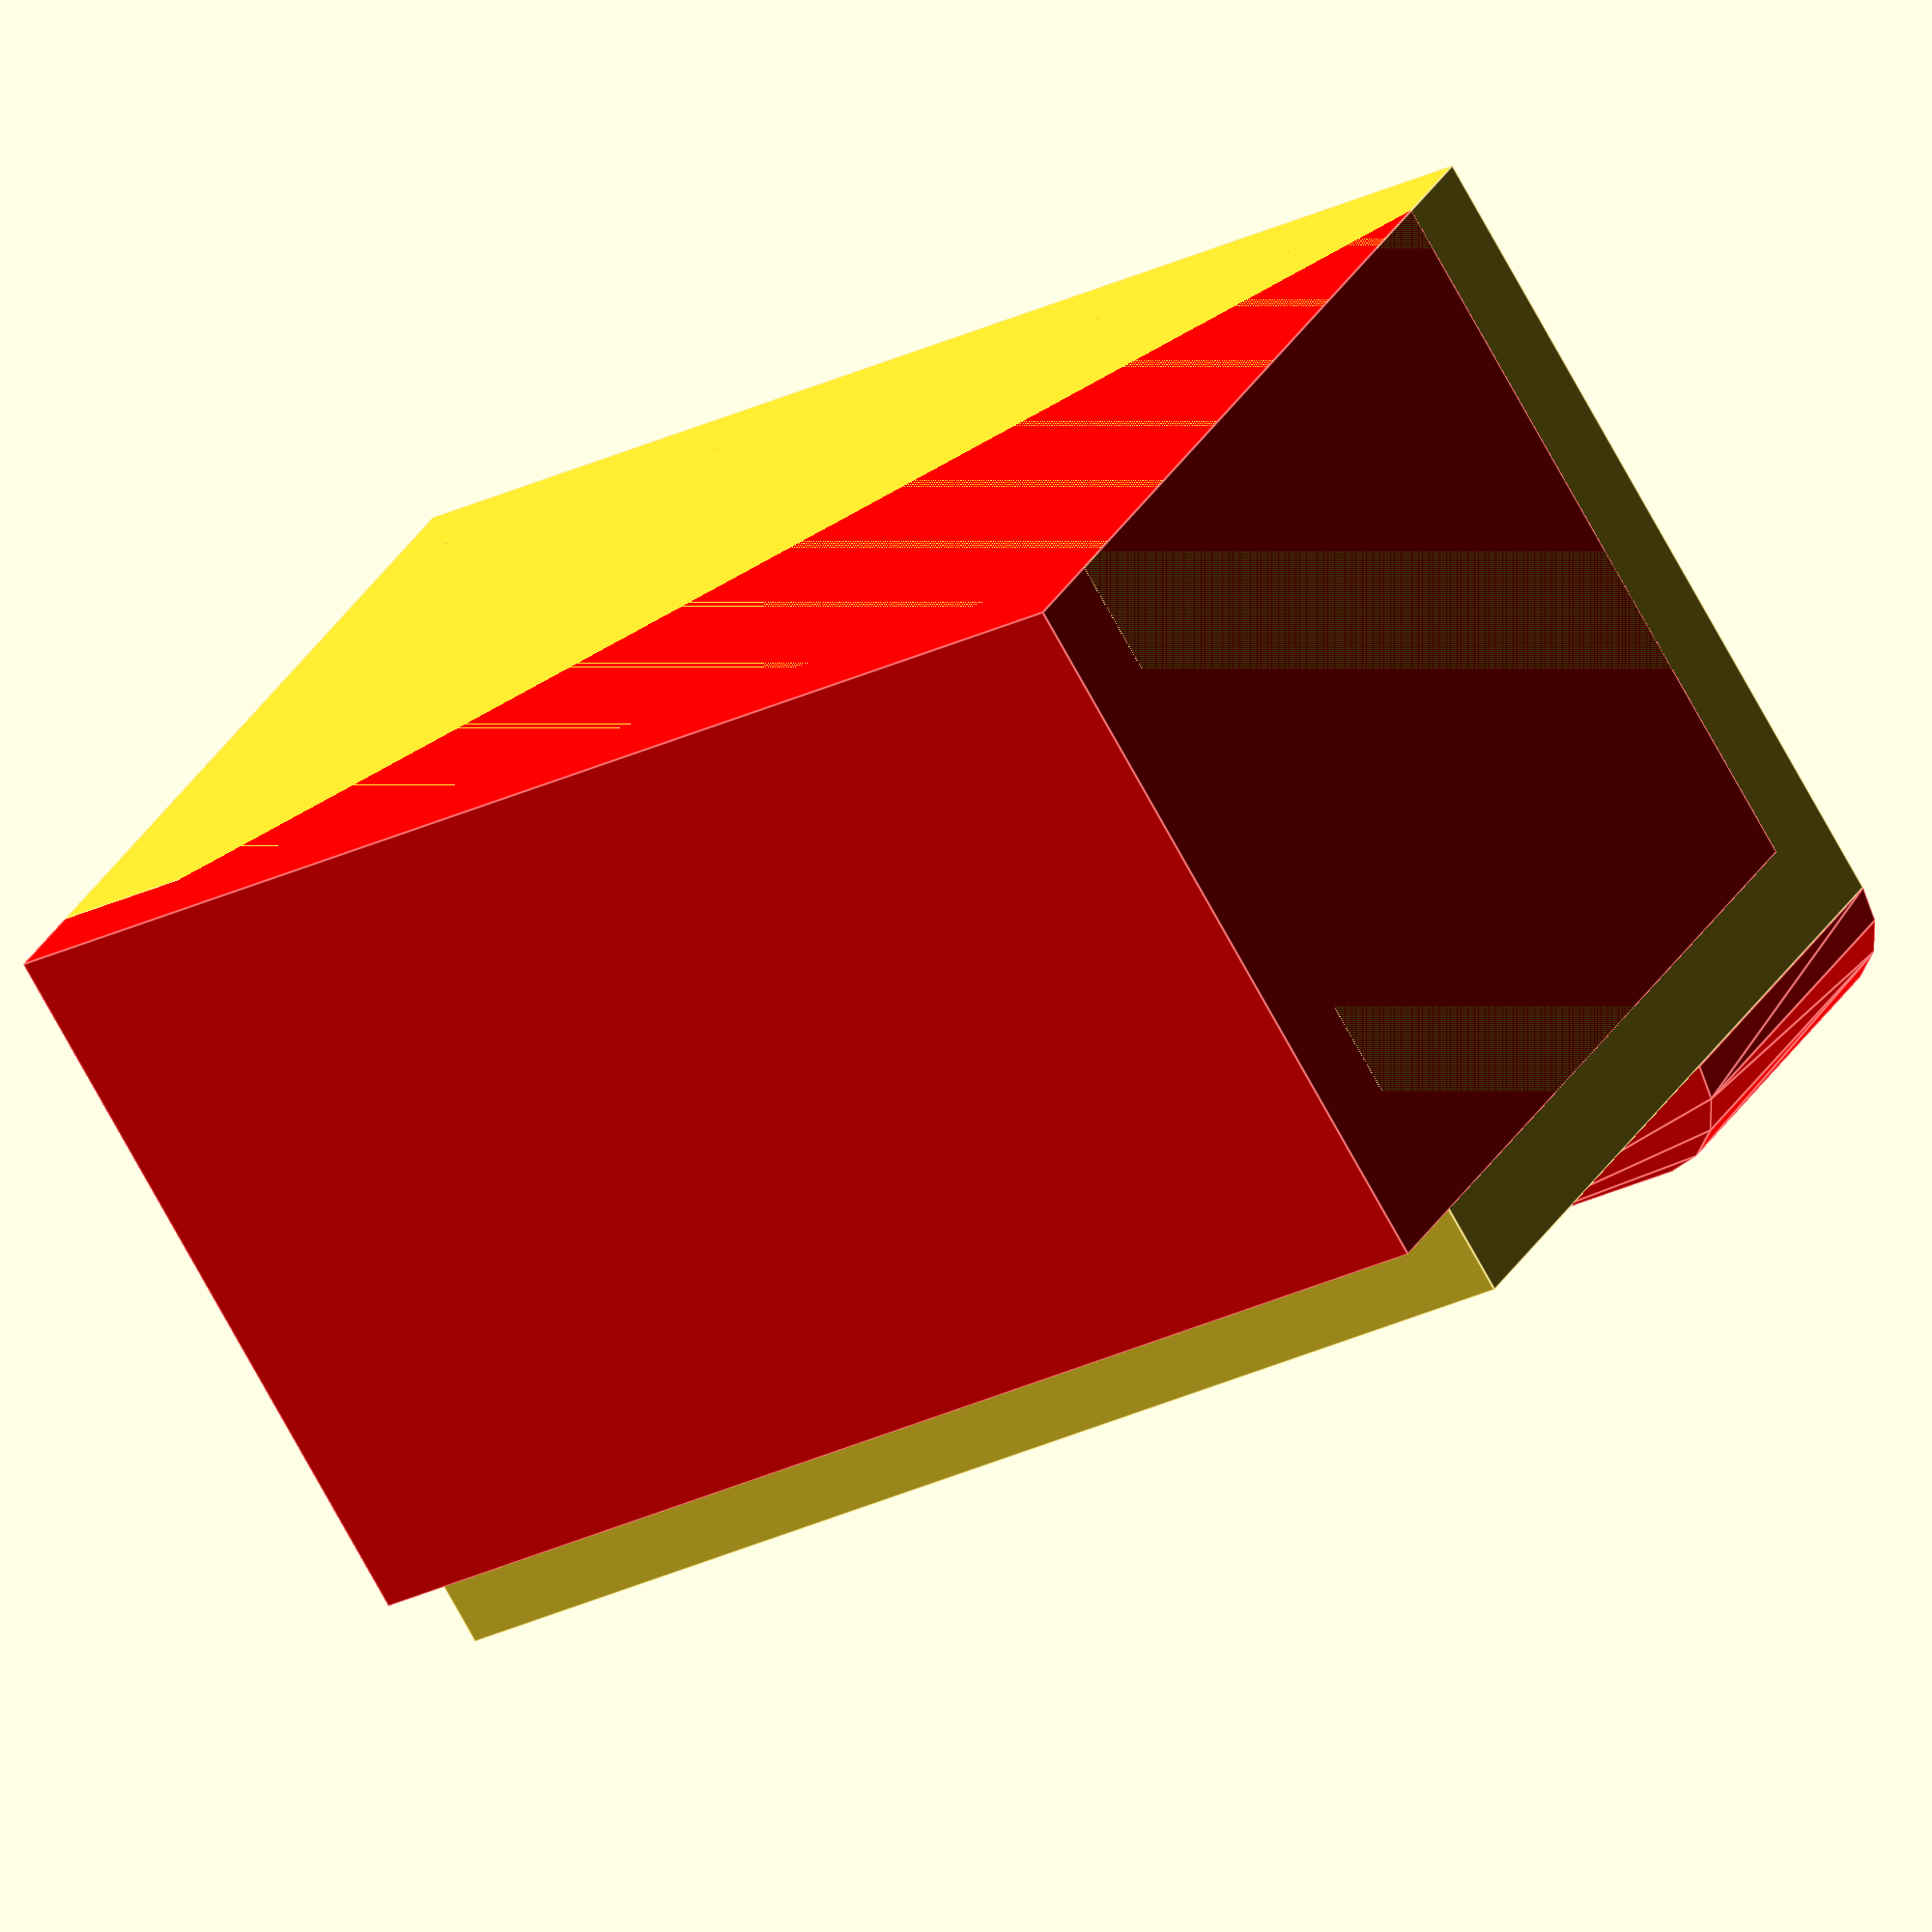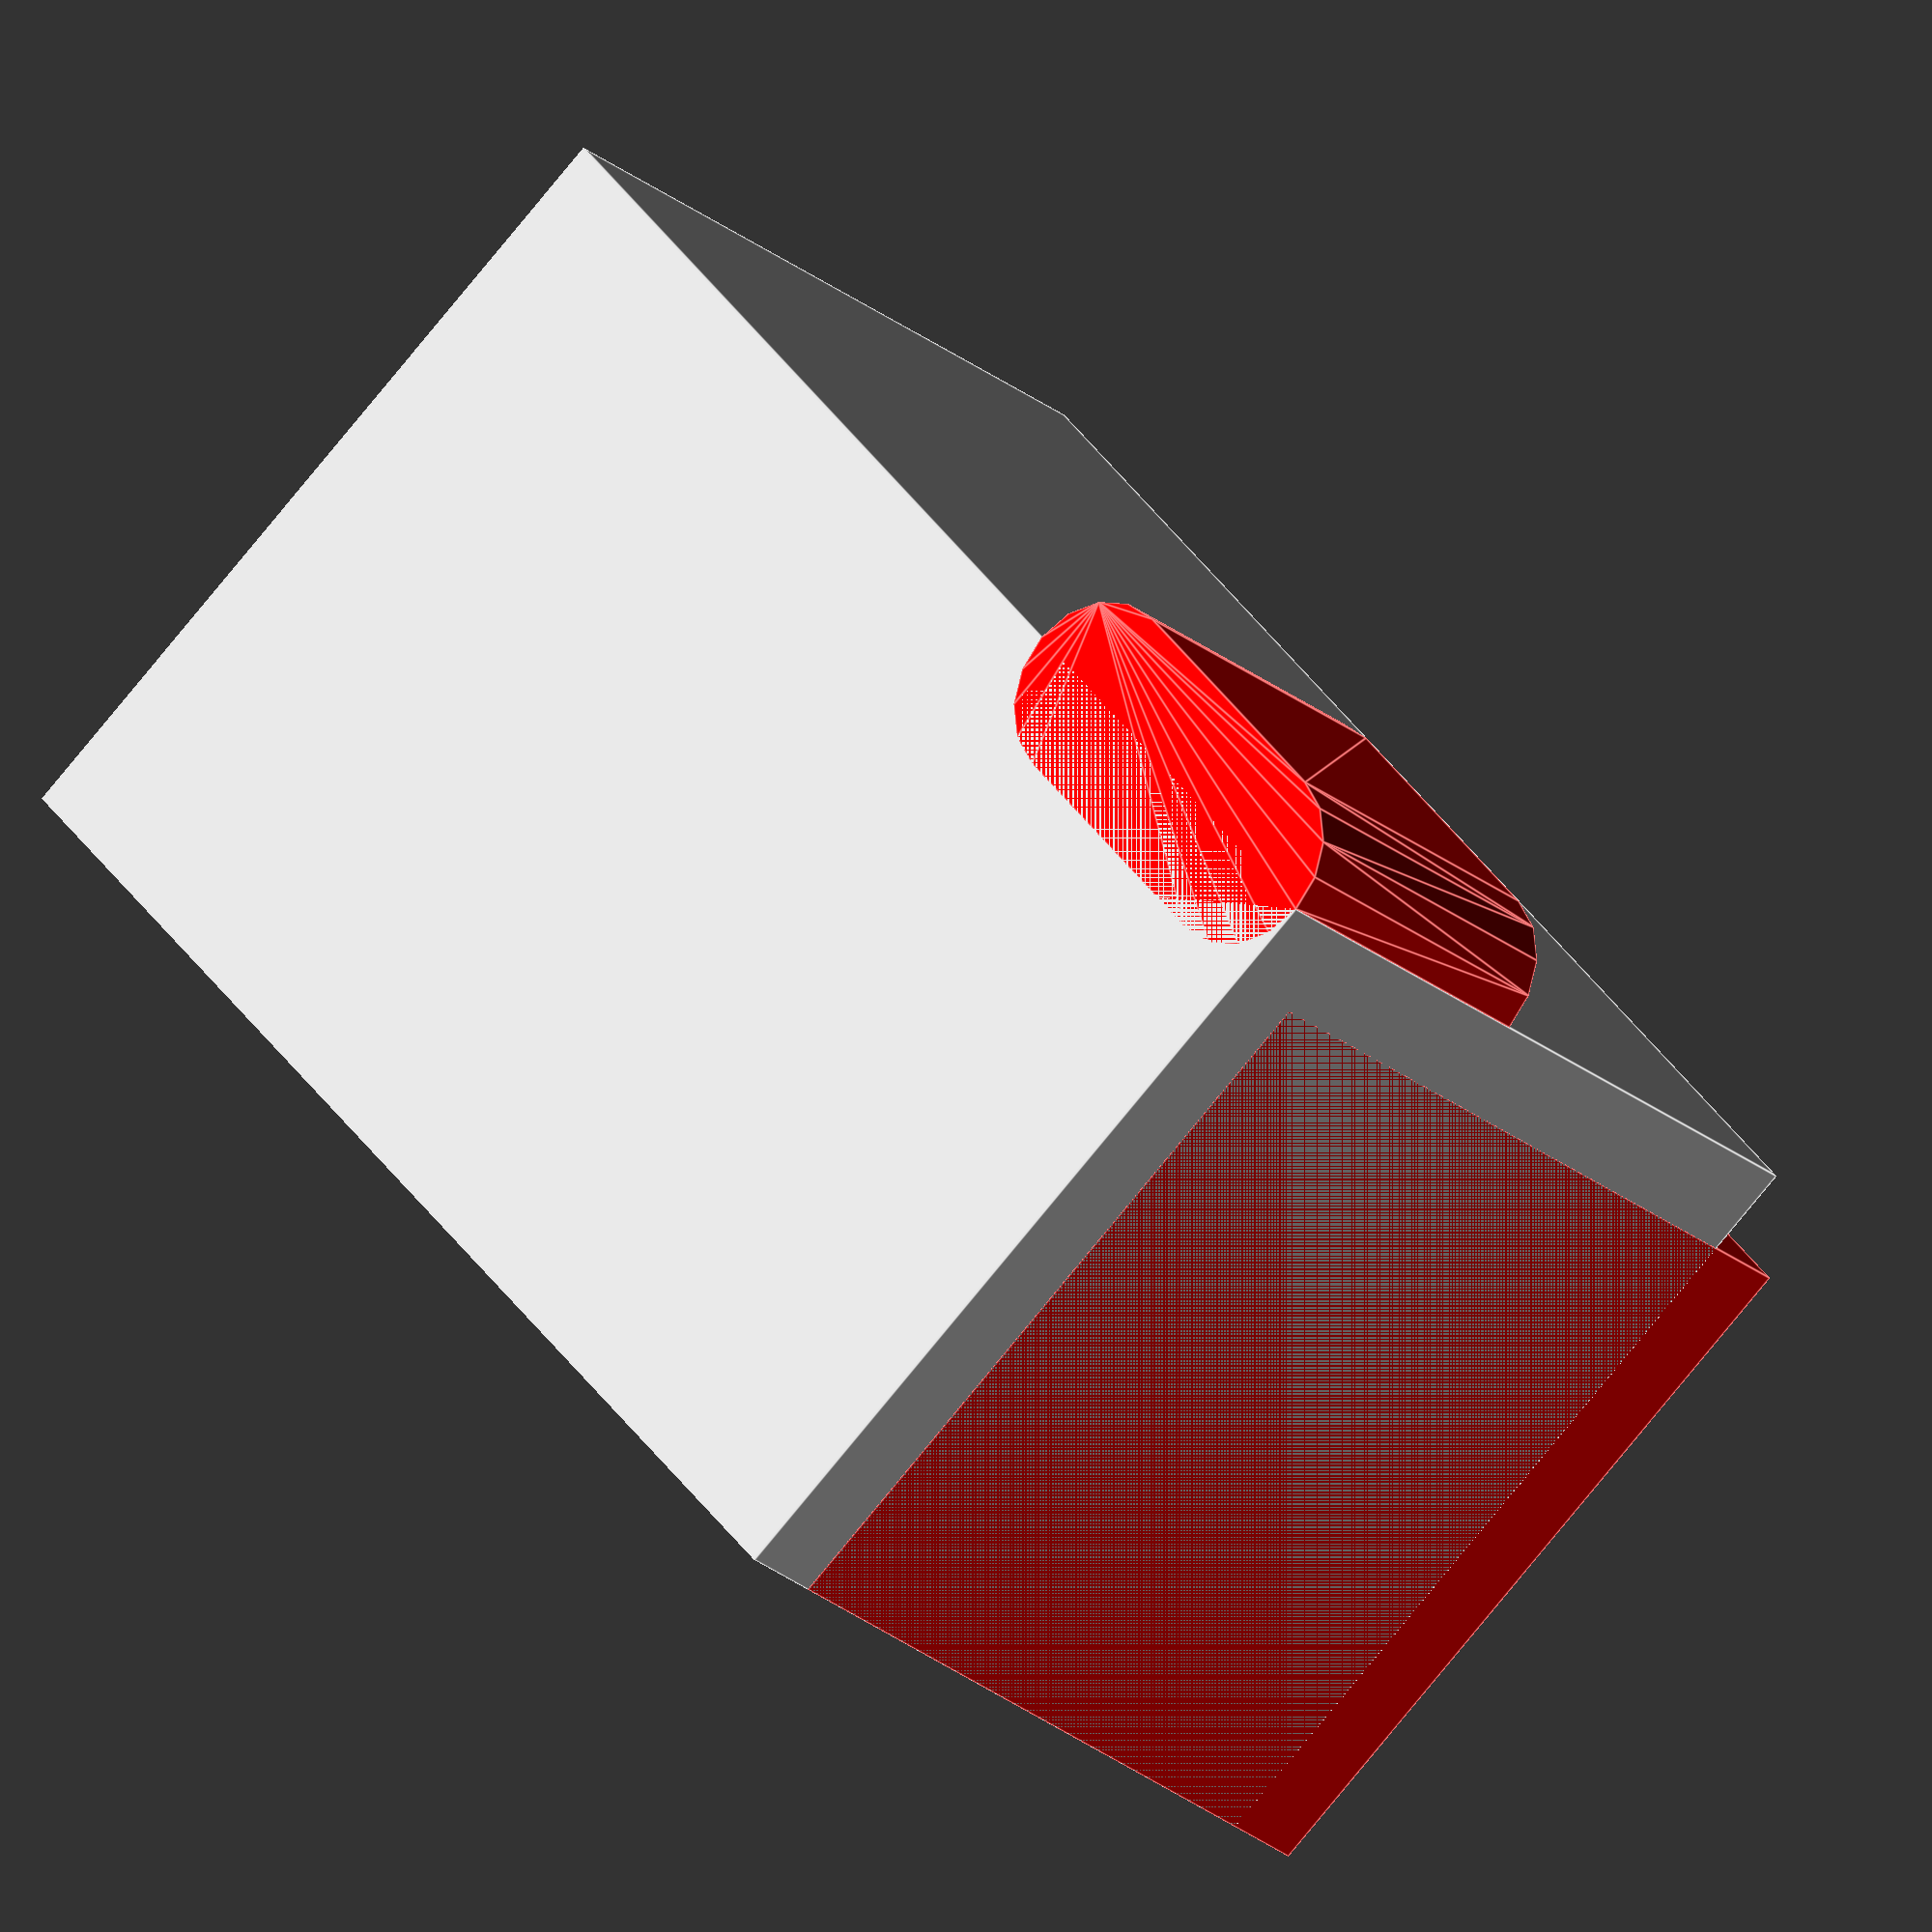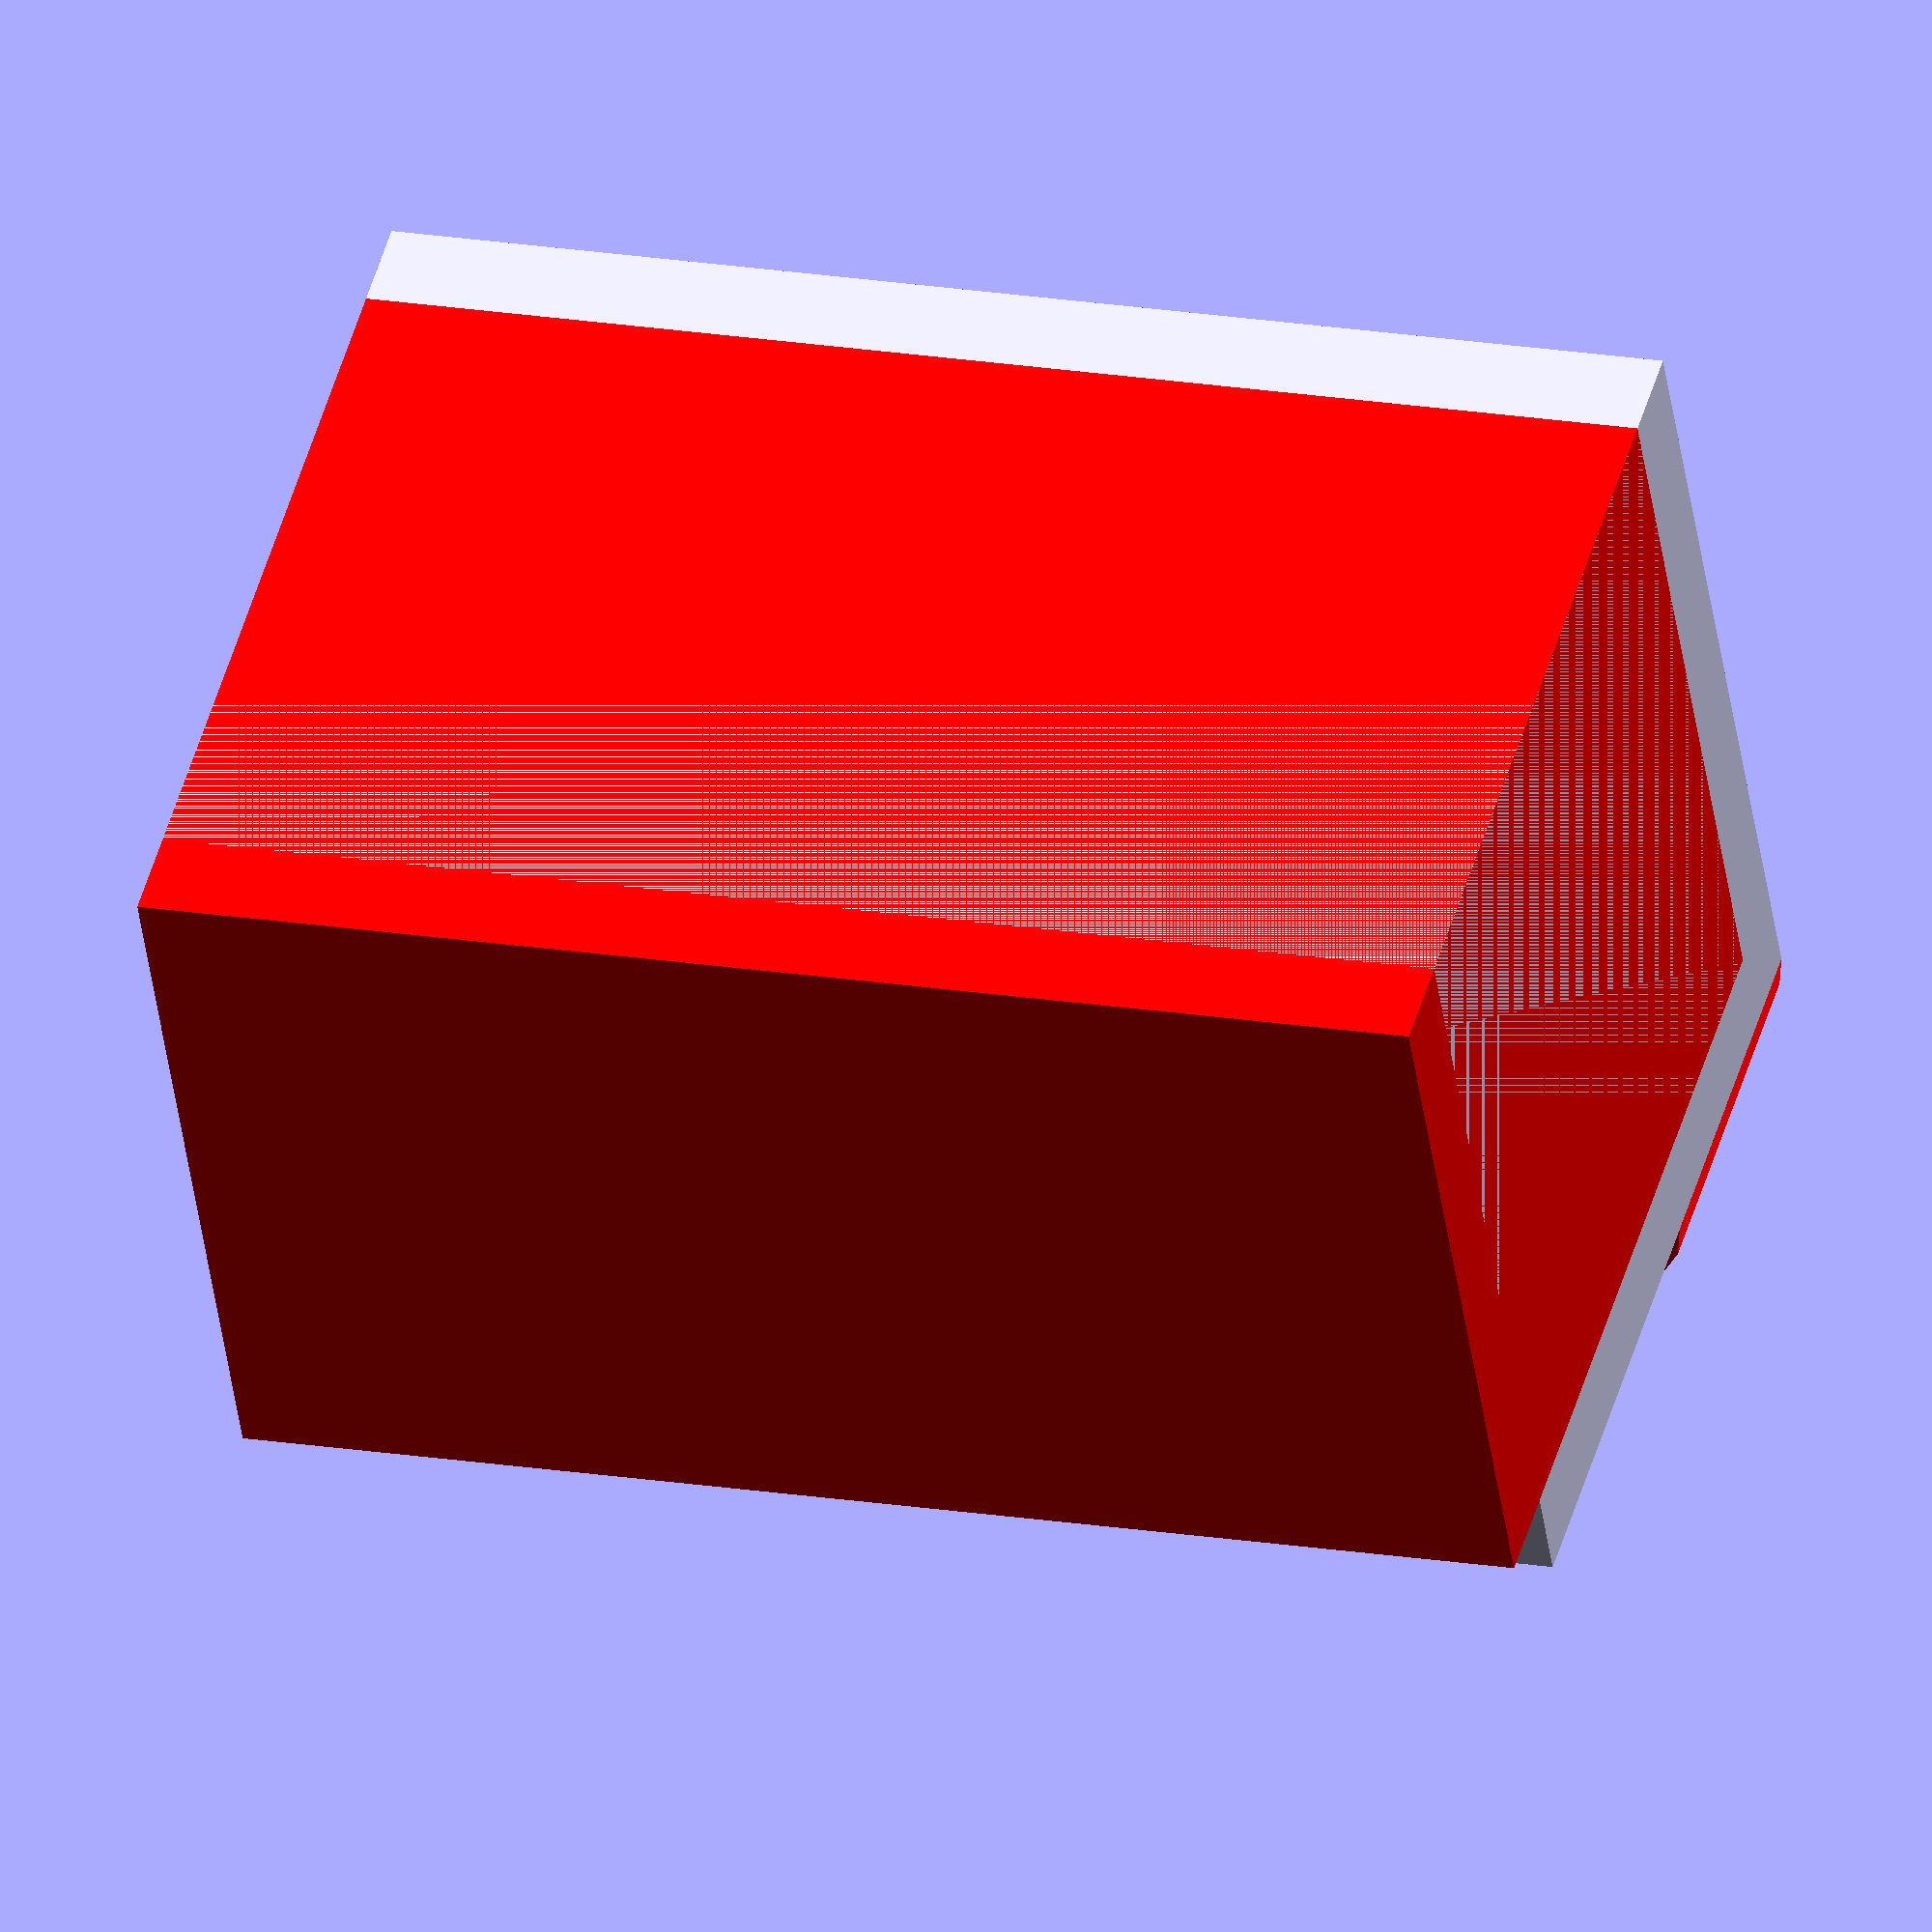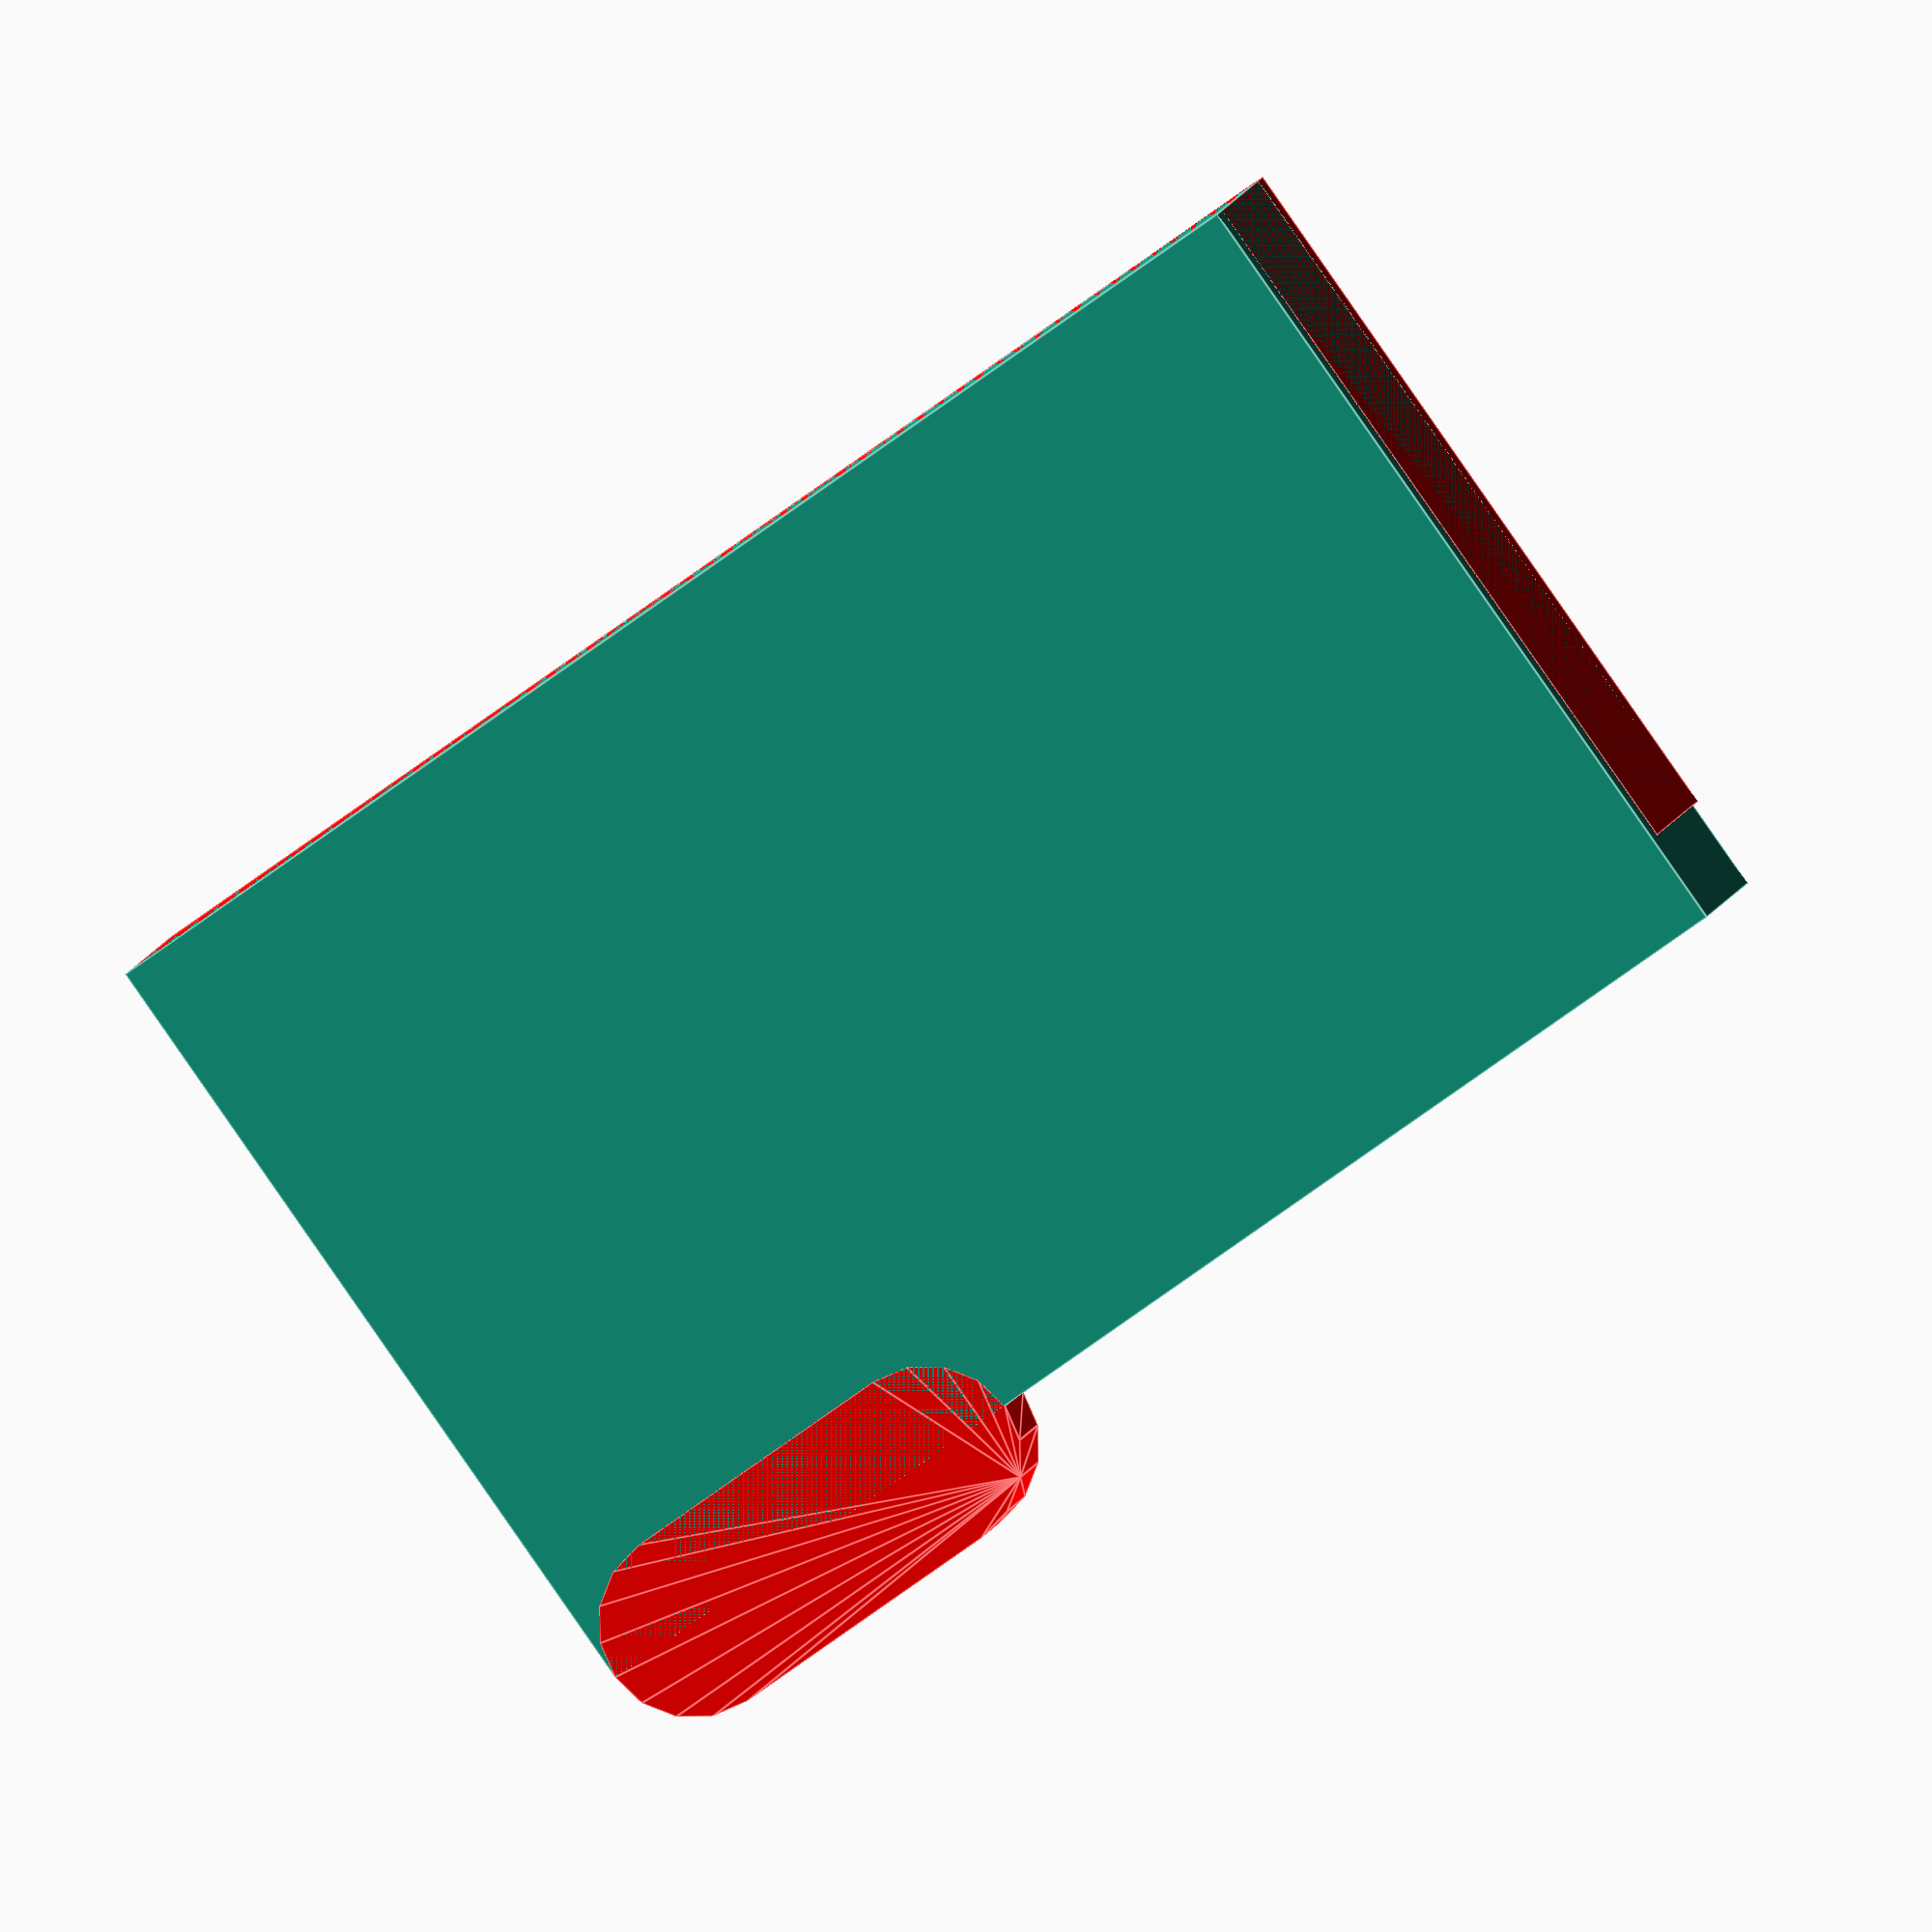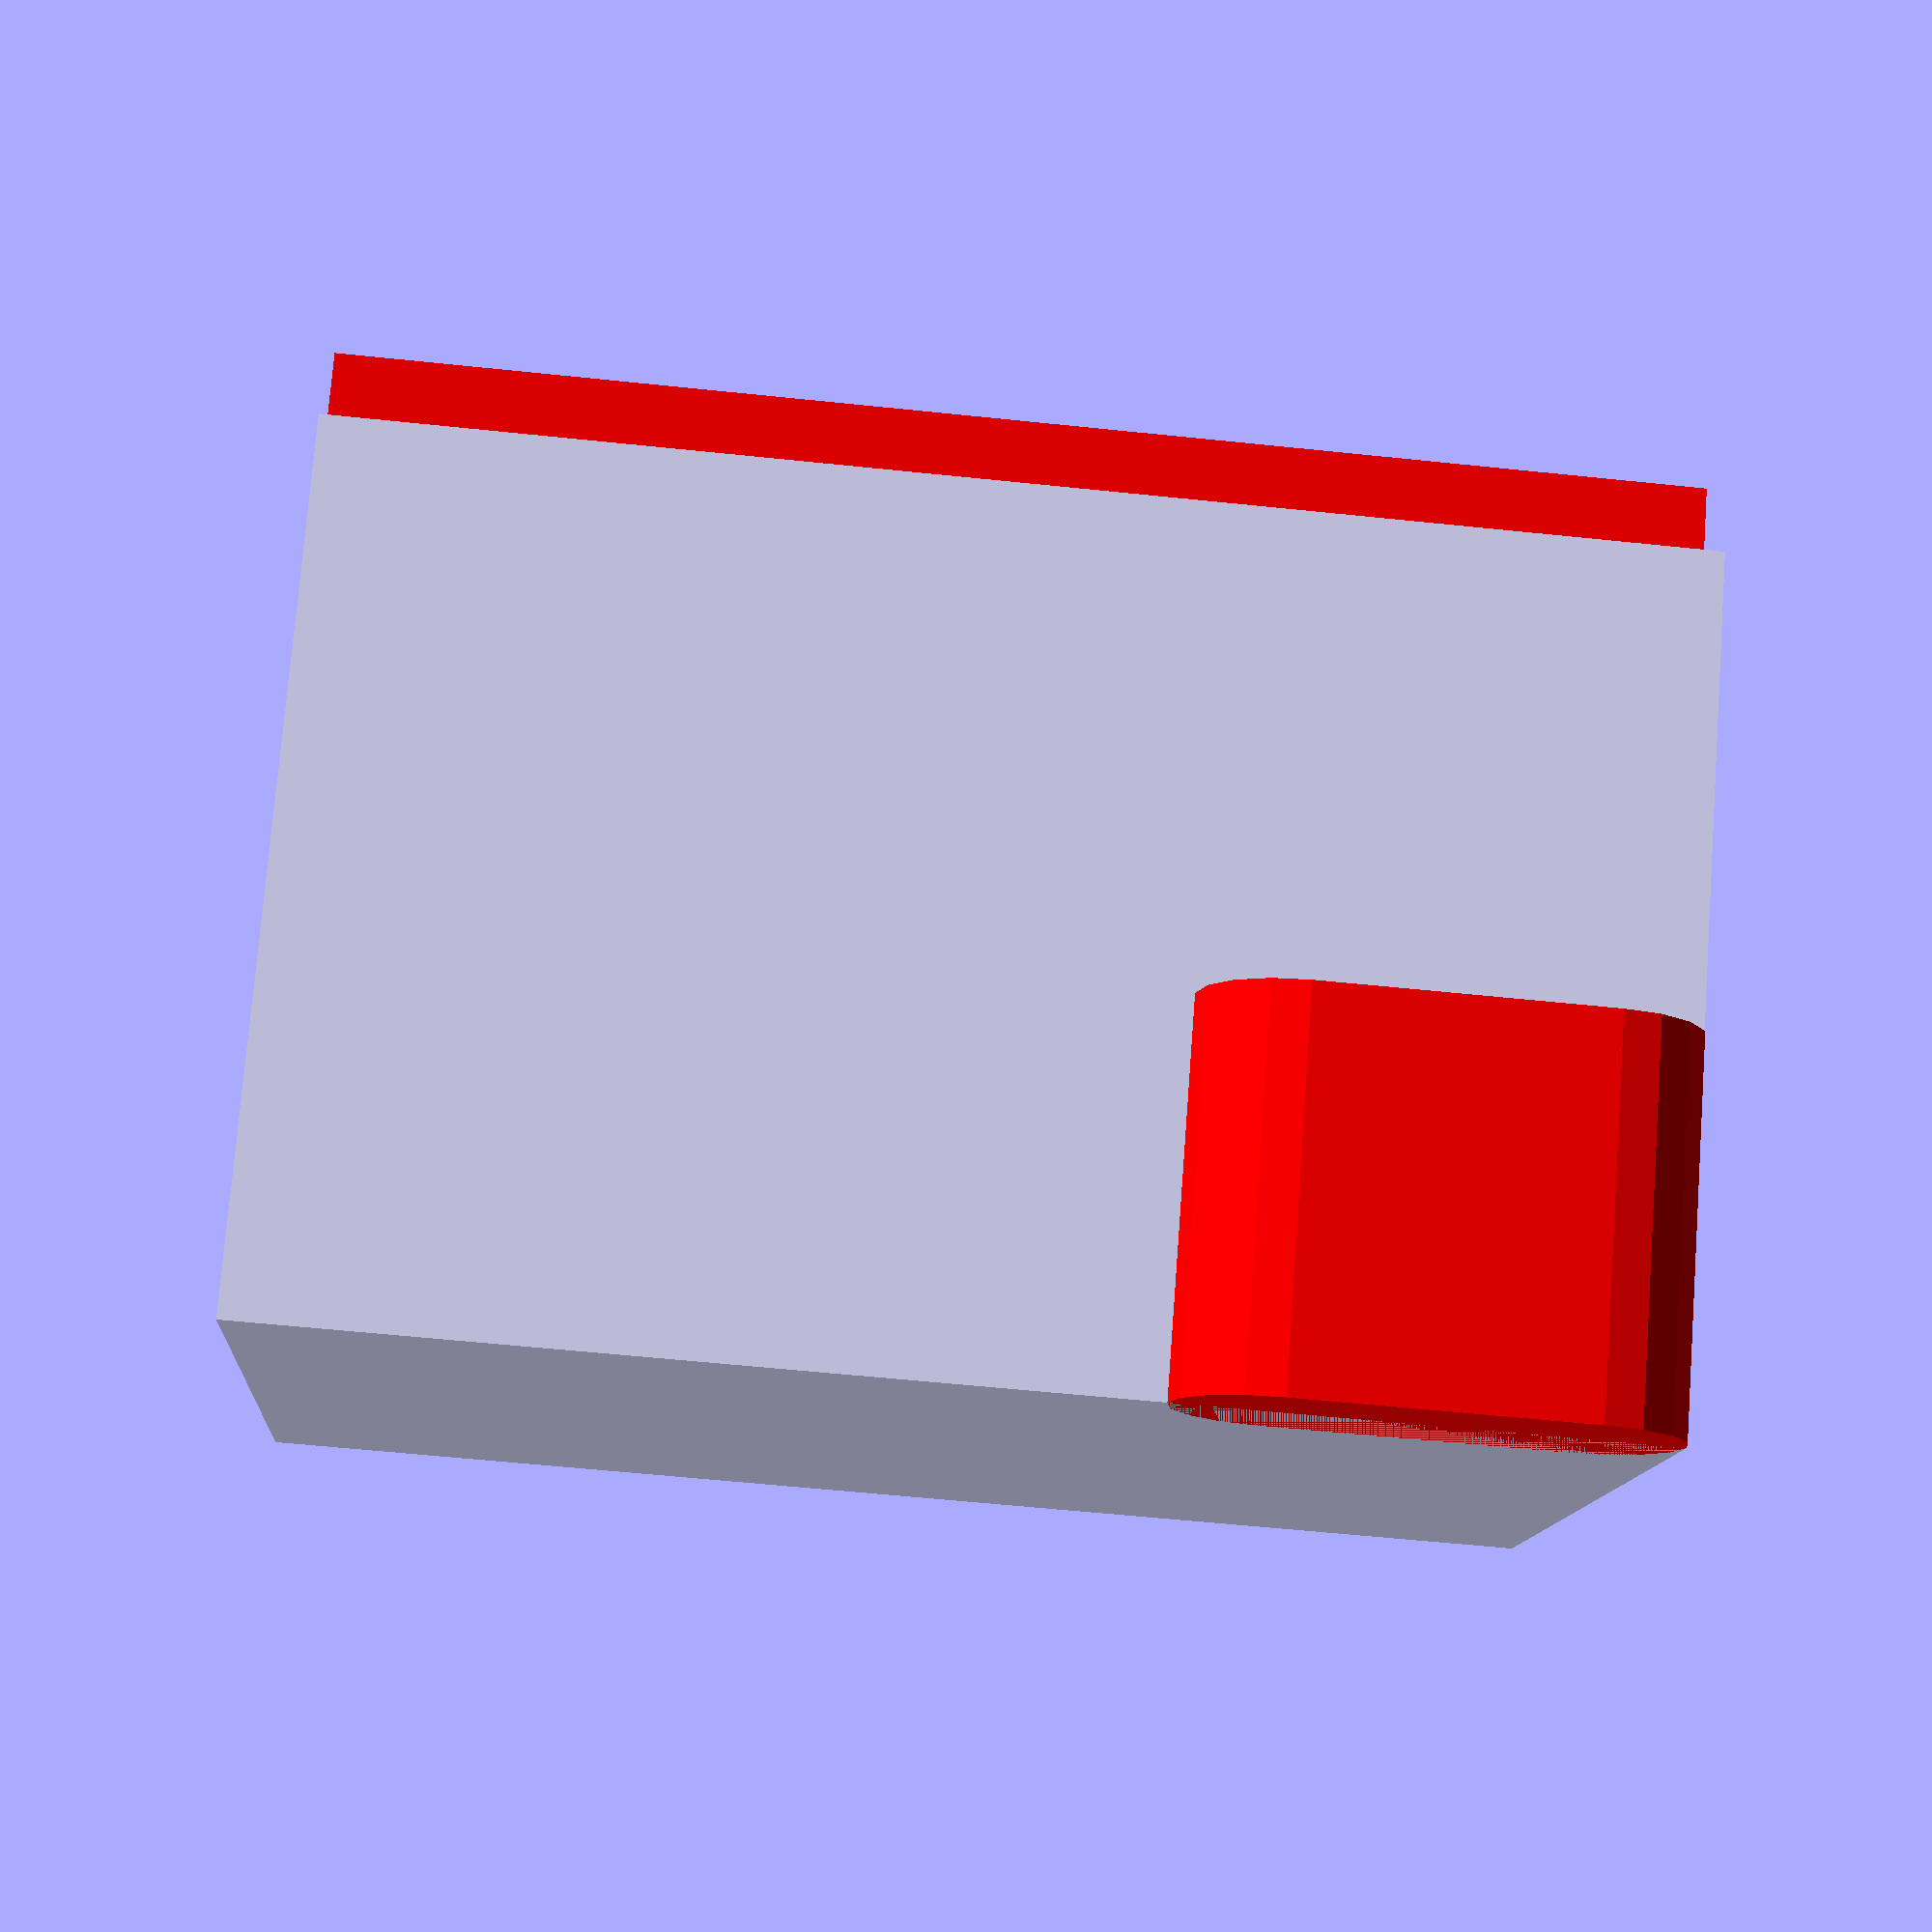
<openscad>
mount_edge = 45;

gantry_edge = 45;
laser_edge = 40;
laser_mount_hole=8;
mount_height = 70;
mount_thickness = 5;

translate( v = [0,
                0,
                0] ) {
    cube(
        [mount_edge,
        mount_edge,
        mount_height,
        ],
        center=false);
}

color("red") {
    translate( v = [mount_thickness,
                    mount_thickness,
                    0] ) {
        cube(
            [gantry_edge,
            laser_edge,
            mount_height,
            ],
            center=false);
    }
}

translate([0,0,20]) {
    color("red")
    rotate([0,90,0]) {
        hull() {
            translate([15,0,0]) 
                cylinder(h=20,d=10,center=false);
            cylinder(h=20,d=10,center=false);
        }
    }
}
/*
translate( v = [0,
                0,
                0] ) {
    cube(
        [pillars,
        pillars,
        edge,
        ],
        center=false);
}

translate( v = [edge - pillars,
                edge - pillars,
                0] ) {
    cube(
        [pillars,
        pillars,
        edge,
        ],
        center=false);
}

translate( v = [0,
                edge - pillars,
                0] ) {
    cube(
        [pillars,
        pillars,
        edge,
        ],
        center=false);
}

translate( v = [edge - pillars,
                0,
                0] ) {
    cube(
        [pillars,
        pillars,
        edge,
        ],
        center=false);
}

// Top
translate( v = [0,
                0, 
                edge - pillars] ) {
    cube(
        [edge,
        edge,
        pillars,
        ],
        center=false);
}
*/
</openscad>
<views>
elev=204.2 azim=228.1 roll=49.9 proj=o view=edges
elev=137.5 azim=311.6 roll=32.3 proj=o view=edges
elev=161.1 azim=207.4 roll=72.5 proj=o view=wireframe
elev=263.8 azim=94.8 roll=235.0 proj=o view=edges
elev=238.2 azim=135.1 roll=96.2 proj=p view=wireframe
</views>
